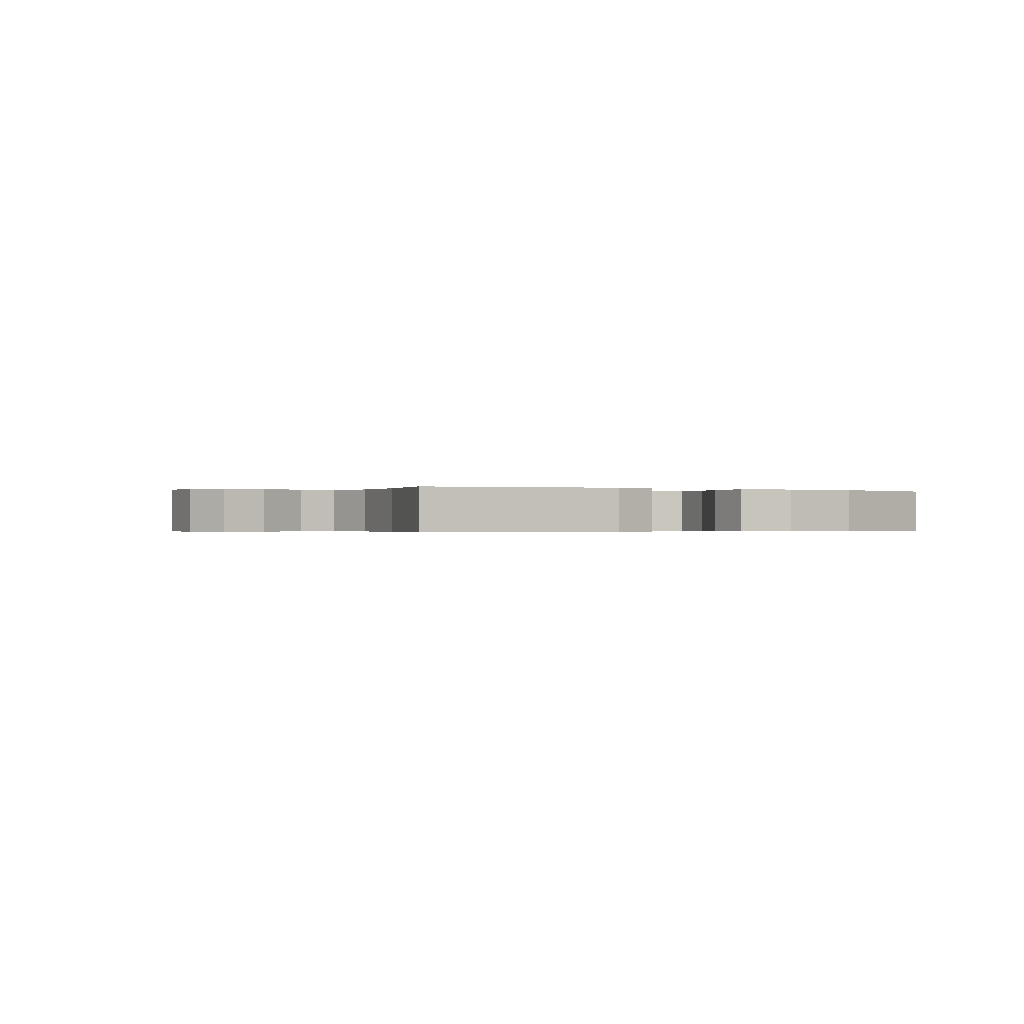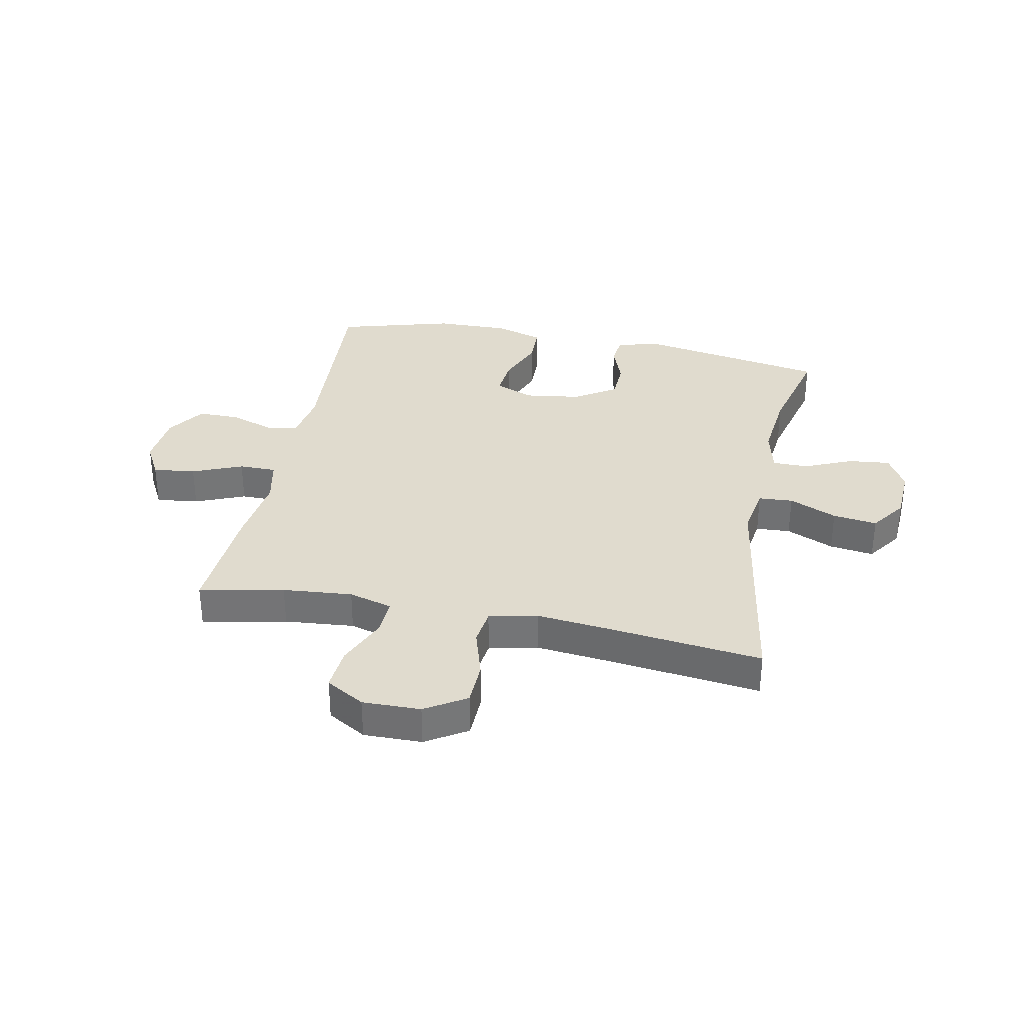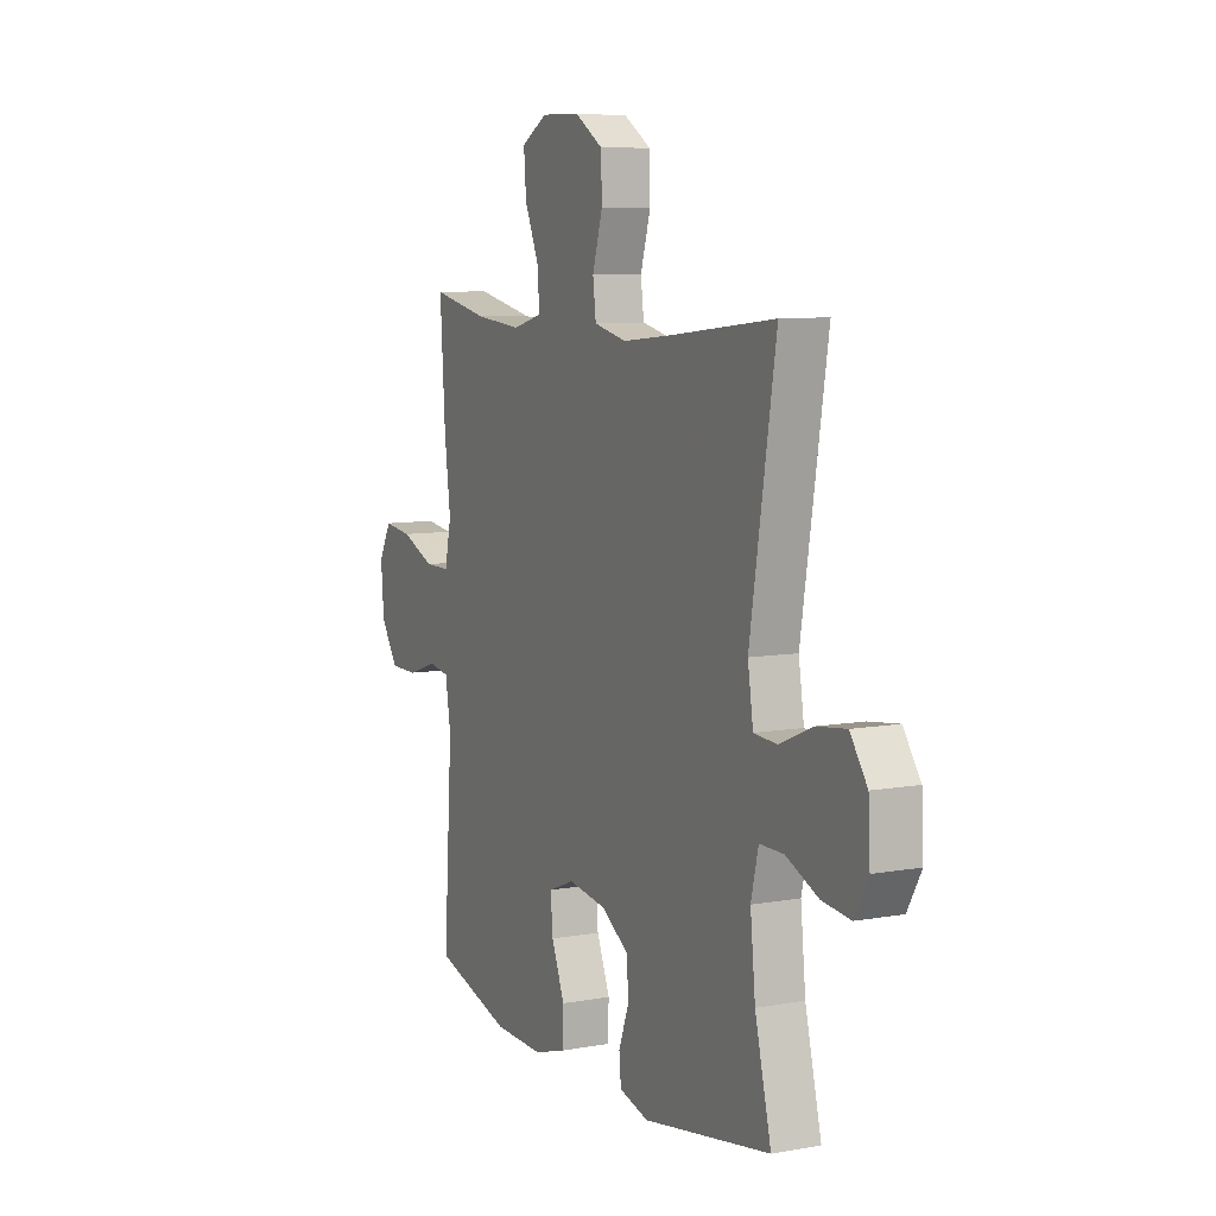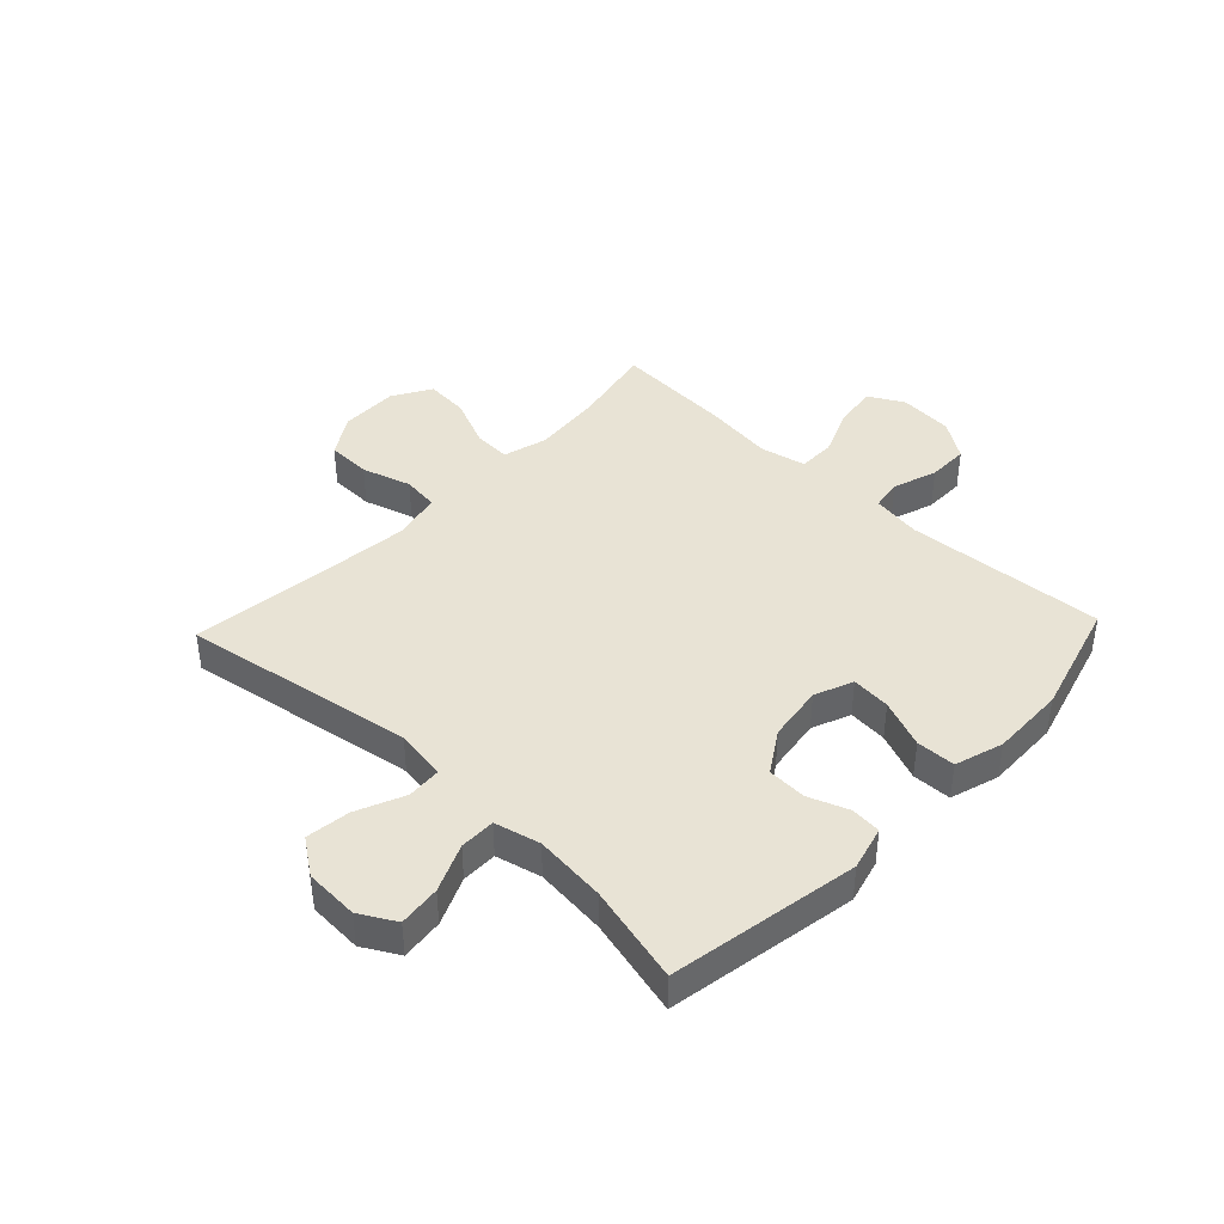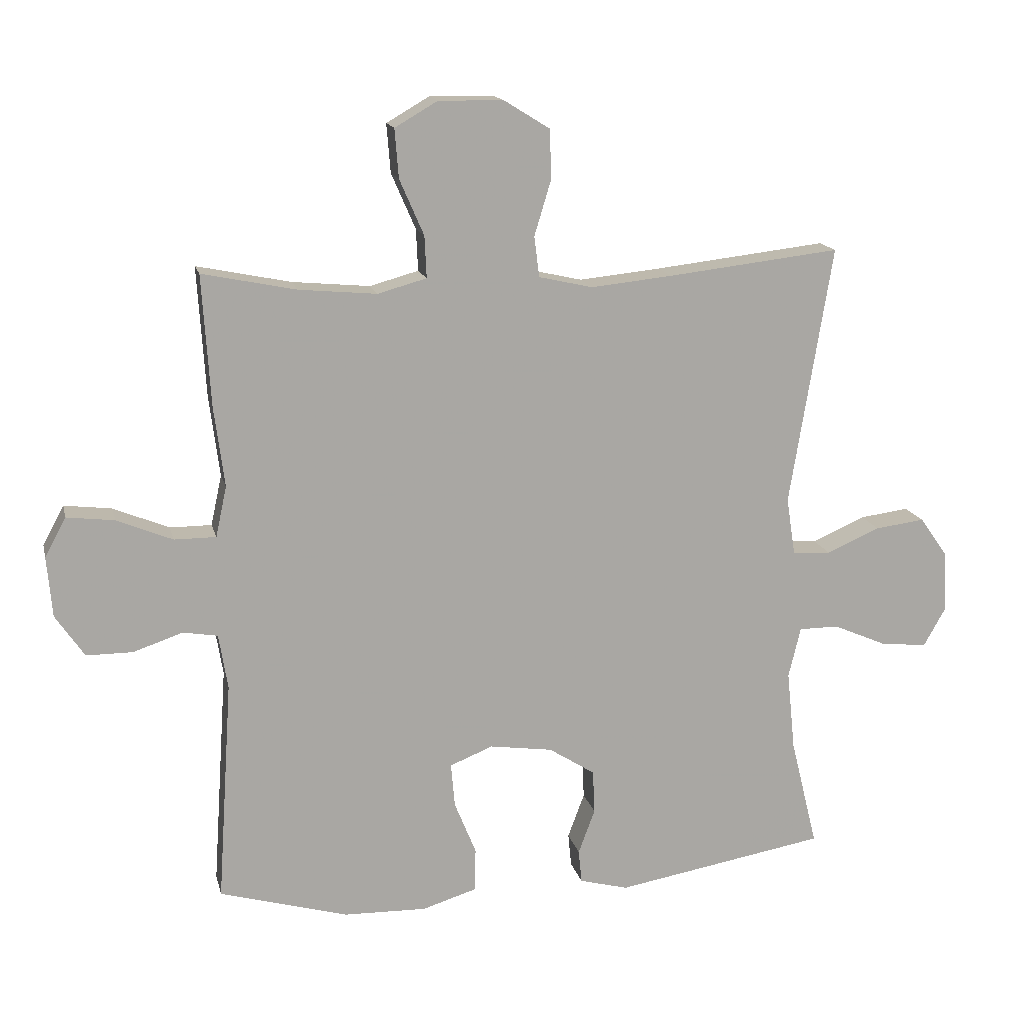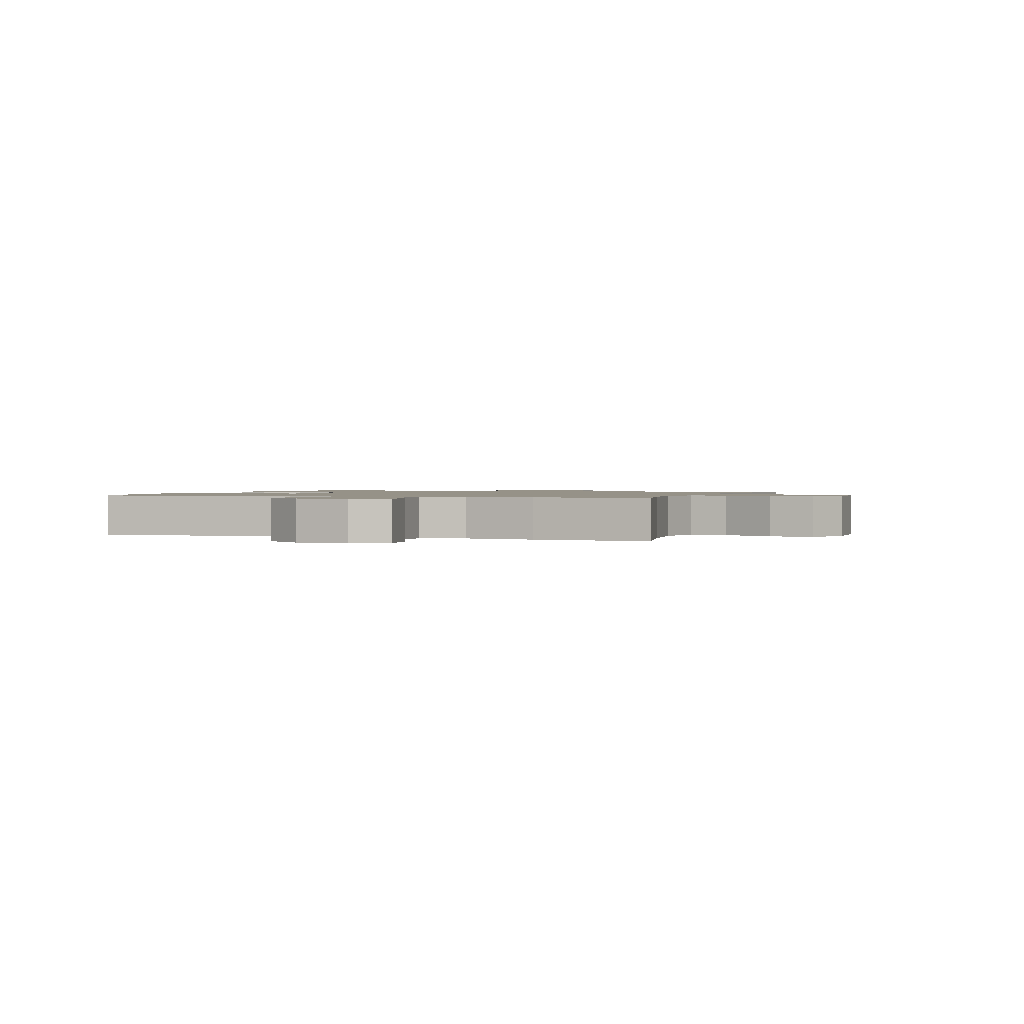
<metadata>
{"format":"obj","ext":"obj","renderer":"f3d","projection":"perspective","resolution":1024,"background":"white","views":[{"elev":-0.3,"azim":149.5,"up":"+Y"},{"elev":33.7,"azim":11.4,"up":"+Y"},{"elev":8.3,"azim":63.8,"up":"+Z"},{"elev":41.2,"azim":133.5,"up":"+Y"},{"elev":15.3,"azim":-12.9,"up":"+Z"},{"elev":1.2,"azim":-70.8,"up":"+Y"}]}
</metadata>
<code>
v -0.5 0.07 -0.5
v -0.477 0.07 -0.153
v -0.491 0.07 -0.067
v -0.545 0.07 -0.058
v -0.622 0.07 -0.084
v -0.694 0.07 -0.084
v -0.739 0.07 -0.018
v -0.747 0.07 0.076
v -0.714 0.07 0.137
v -0.64 0.07 0.128
v -0.553 0.07 0.092
v -0.488 0.07 0.092
v -0.471 0.07 0.171
v -0.487 0.07 0.295
v -0.5 0.07 0.5
v -0.353 0.07 0.47
v -0.232 0.07 0.459
v -0.156 0.07 0.48
v -0.159 0.07 0.545
v -0.197 0.07 0.632
v -0.203 0.07 0.708
v -0.136 0.07 0.747
v -0.035 0.07 0.745
v 0.036 0.07 0.701
v 0.038 0.07 0.624
v 0.012 0.07 0.538
v 0.02 0.07 0.475
v 0.104 0.07 0.456
v 0.231 0.07 0.469
v 0.5 0.07 0.5
v 0.434 0.07 0.095
v 0.448 0.07 0.006
v 0.508 0.07 0.002
v 0.591 0.07 0.038
v 0.668 0.07 0.048
v 0.712 0.07 -0.014
v 0.717 0.07 -0.108
v 0.682 0.07 -0.17
v 0.609 0.07 -0.162
v 0.526 0.07 -0.126
v 0.464 0.07 -0.126
v 0.445 0.07 -0.205
v 0.458 0.07 -0.33
v 0.5 0.07 -0.5
v 0.171 0.07 -0.557
v 0.095 0.07 -0.537
v 0.09 0.07 -0.485
v 0.116 0.07 -0.415
v 0.113 0.07 -0.347
v 0.041 0.07 -0.301
v -0.057 0.07 -0.287
v -0.124 0.07 -0.314
v -0.118 0.07 -0.382
v -0.084 0.07 -0.466
v -0.086 0.07 -0.534
v -0.17 0.07 -0.56
v -0.299 0.07 -0.557
v -0.5 0 -0.5
v -0.477 0 -0.153
v -0.491 0 -0.067
v -0.545 0 -0.058
v -0.622 0 -0.084
v -0.694 0 -0.084
v -0.739 0 -0.018
v -0.747 0 0.076
v -0.714 0 0.137
v -0.64 0 0.128
v -0.553 0 0.092
v -0.488 0 0.092
v -0.471 0 0.171
v -0.487 0 0.295
v -0.5 0 0.5
v -0.353 0 0.47
v -0.232 0 0.459
v -0.156 0 0.48
v -0.159 0 0.545
v -0.197 0 0.632
v -0.203 0 0.708
v -0.136 0 0.747
v -0.035 0 0.745
v 0.036 0 0.701
v 0.038 0 0.624
v 0.012 0 0.538
v 0.02 0 0.475
v 0.104 0 0.456
v 0.231 0 0.469
v 0.5 0 0.5
v 0.434 0 0.095
v 0.448 0 0.006
v 0.508 0 0.002
v 0.591 0 0.038
v 0.668 0 0.048
v 0.712 0 -0.014
v 0.717 0 -0.108
v 0.682 0 -0.17
v 0.609 0 -0.162
v 0.526 0 -0.126
v 0.464 0 -0.126
v 0.445 0 -0.205
v 0.458 0 -0.33
v 0.5 0 -0.5
v 0.171 0 -0.557
v 0.095 0 -0.537
v 0.09 0 -0.485
v 0.116 0 -0.415
v 0.113 0 -0.347
v 0.041 0 -0.301
v -0.057 0 -0.287
v -0.124 0 -0.314
v -0.118 0 -0.382
v -0.084 0 -0.466
v -0.086 0 -0.534
v -0.17 0 -0.56
v -0.299 0 -0.557
f 56 57 1 2
f 53 54 55 56
f 52 53 56 2
f 51 52 2 3
f 50 51 3
f 45 46 47 48
f 43 44 45 48
f 42 43 48 49
f 41 42 49 50
f 37 38 39 40
f 37 40 41
f 36 37 41
f 33 34 35 36
f 32 33 36 41
f 31 32 41 50
f 29 30 31 50
f 23 24 25 26
f 23 26 27
f 22 23 27
f 19 20 21 22
f 18 19 22 27
f 17 18 27 28
f 13 14 15 16
f 12 13 16 17
f 8 9 10 11
f 8 11 12
f 7 8 12
f 4 5 6 7
f 3 4 7 12
f 28 29 50 3
f 3 12 17 28
f 59 58 114 113
f 113 112 111 110
f 59 113 110 109
f 60 59 109 108
f 60 108 107
f 105 104 103 102
f 105 102 101 100
f 106 105 100 99
f 107 106 99 98
f 97 96 95 94
f 98 97 94
f 98 94 93
f 93 92 91 90
f 98 93 90 89
f 107 98 89 88
f 107 88 87 86
f 83 82 81 80
f 84 83 80
f 84 80 79
f 79 78 77 76
f 84 79 76 75
f 85 84 75 74
f 73 72 71 70
f 74 73 70 69
f 68 67 66 65
f 69 68 65
f 69 65 64
f 64 63 62 61
f 69 64 61 60
f 60 107 86 85
f 85 74 69 60
f 1 58 59 2
f 2 59 60 3
f 3 60 61 4
f 4 61 62 5
f 5 62 63 6
f 6 63 64 7
f 7 64 65 8
f 8 65 66 9
f 9 66 67 10
f 10 67 68 11
f 11 68 69 12
f 12 69 70 13
f 13 70 71 14
f 14 71 72 15
f 15 72 73 16
f 16 73 74 17
f 17 74 75 18
f 18 75 76 19
f 19 76 77 20
f 20 77 78 21
f 21 78 79 22
f 22 79 80 23
f 23 80 81 24
f 24 81 82 25
f 25 82 83 26
f 26 83 84 27
f 27 84 85 28
f 28 85 86 29
f 29 86 87 30
f 30 87 88 31
f 31 88 89 32
f 32 89 90 33
f 33 90 91 34
f 34 91 92 35
f 35 92 93 36
f 36 93 94 37
f 37 94 95 38
f 38 95 96 39
f 39 96 97 40
f 40 97 98 41
f 41 98 99 42
f 42 99 100 43
f 43 100 101 44
f 44 101 102 45
f 45 102 103 46
f 46 103 104 47
f 47 104 105 48
f 48 105 106 49
f 49 106 107 50
f 50 107 108 51
f 51 108 109 52
f 52 109 110 53
f 53 110 111 54
f 54 111 112 55
f 55 112 113 56
f 56 113 114 57
f 57 114 58 1

</code>
